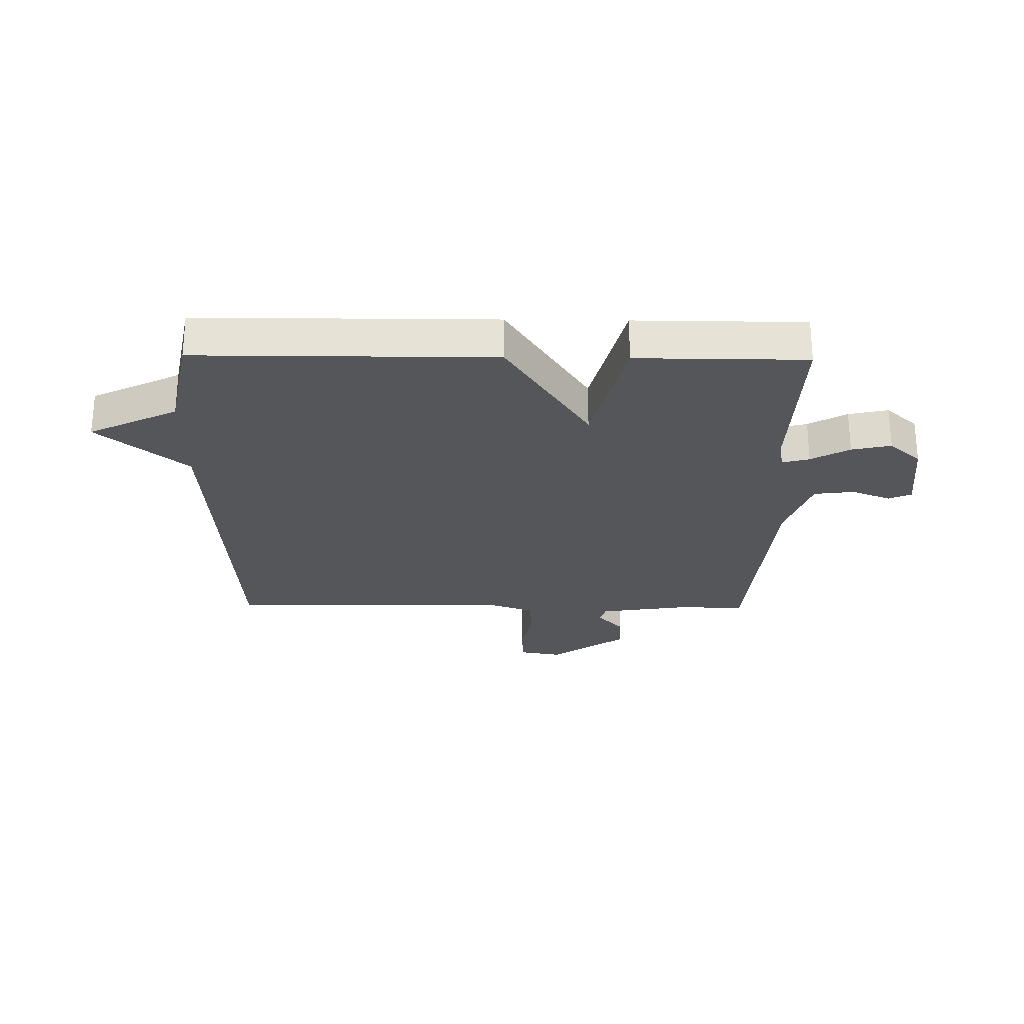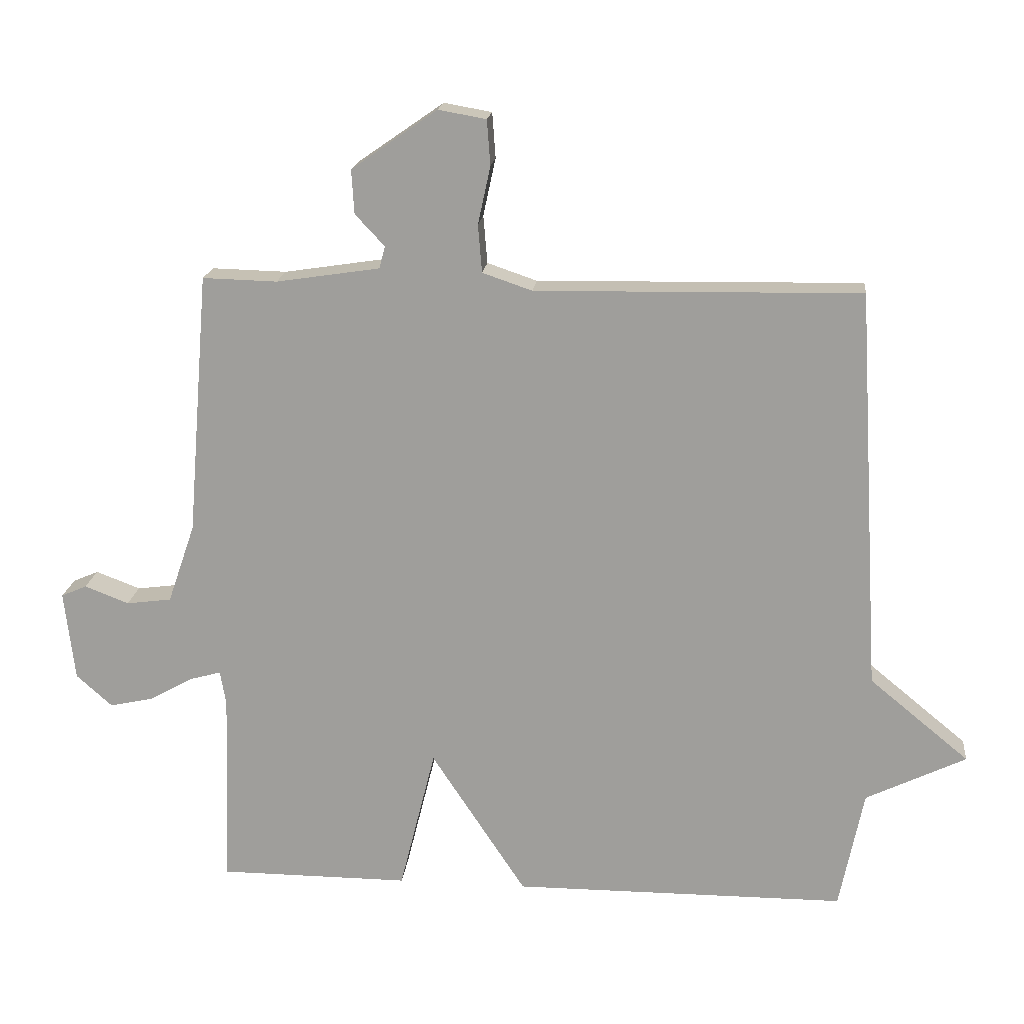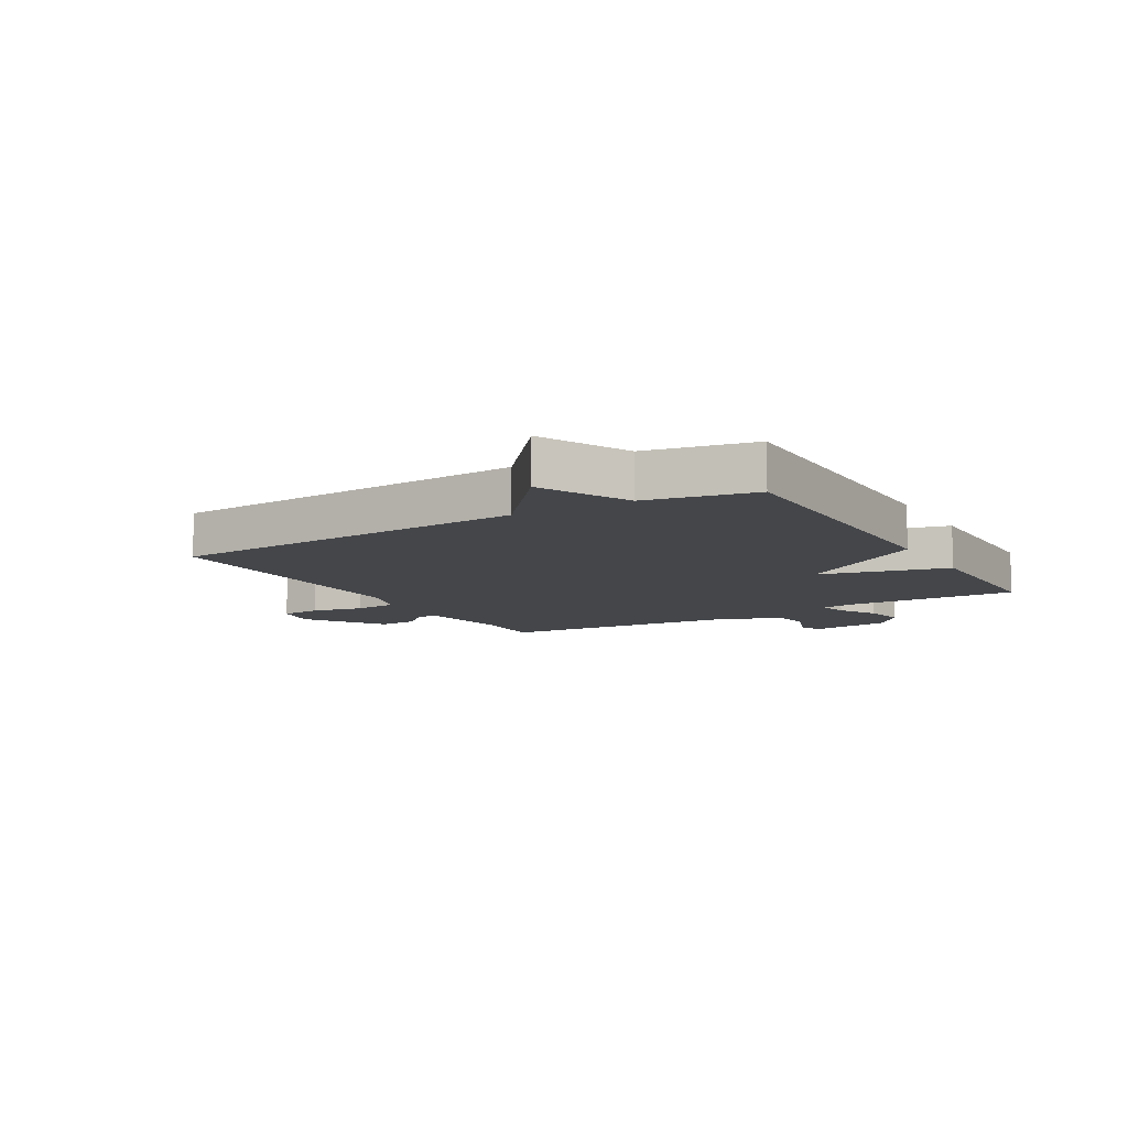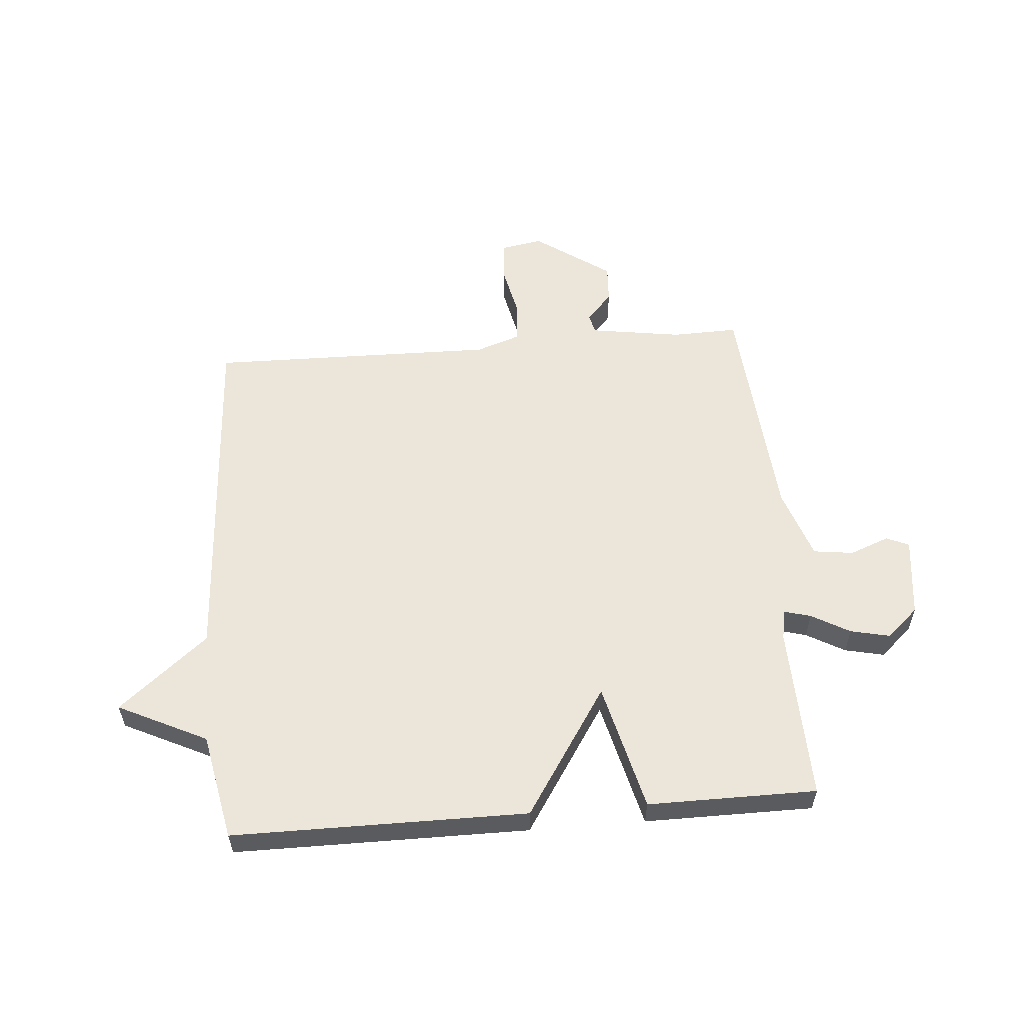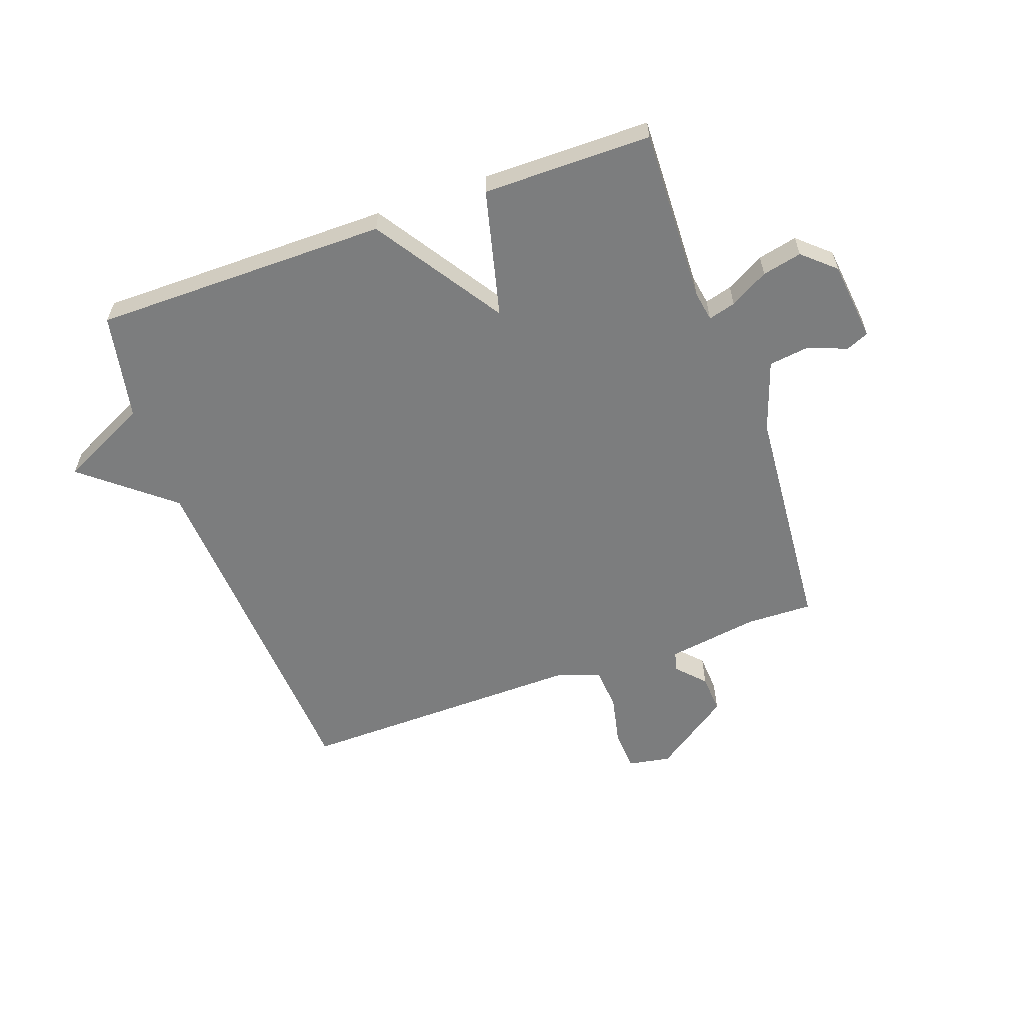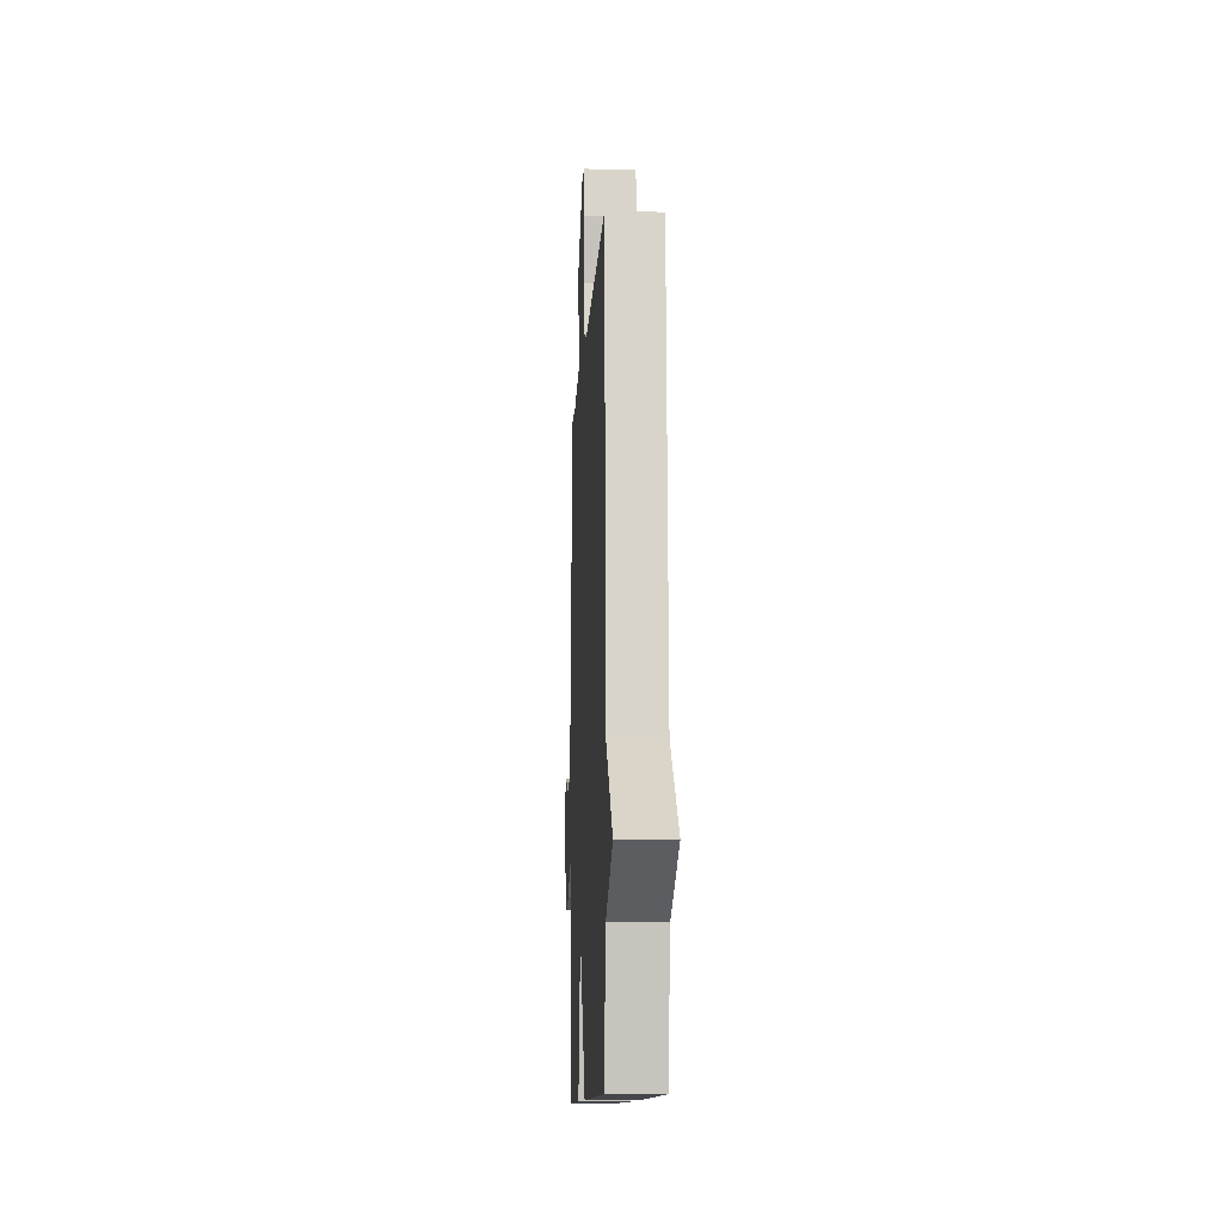
<metadata>
{"format":"obj","ext":"obj","renderer":"f3d","projection":"perspective","resolution":1024,"background":"white","views":[{"elev":-26.0,"azim":179.2,"up":"+Y"},{"elev":18.1,"azim":6.0,"up":"+Z"},{"elev":-9.8,"azim":120.4,"up":"+Y"},{"elev":57.0,"azim":175.3,"up":"+Y"},{"elev":-59.0,"azim":-160.3,"up":"+Y"},{"elev":-10.4,"azim":87.1,"up":"+Z"}]}
</metadata>
<code>
v -0.5 0.07 0.5
v -0.386 0.07 0.497
v -0.228 0.07 0.521
v -0.219 0.07 0.555
v -0.264 0.07 0.603
v -0.268 0.07 0.67
v -0.137 0.07 0.761
v -0.064 0.07 0.748
v -0.059 0.07 0.679
v -0.078 0.07 0.591
v -0.072 0.07 0.518
v 0.004 0.07 0.492
v 0.5 0.07 0.5
v 0.537 0.07 -0.116
v 0.69 0.07 -0.242
v 0.537 0.07 -0.316
v 0.5 0.07 -0.5
v -0.009 0.07 -0.501
v -0.154 0.07 -0.28
v -0.209 0.07 -0.501
v -0.5 0.07 -0.5
v -0.49 0.07 -0.199
v -0.499 0.07 -0.146
v -0.546 0.07 -0.159
v -0.612 0.07 -0.196
v -0.68 0.07 -0.211
v -0.735 0.07 -0.162
v -0.751 0.07 -0.024
v -0.712 0.07 -0.007
v -0.644 0.07 -0.033
v -0.575 0.07 -0.024
v -0.533 0.07 0.098
v -0.5 0 0.5
v -0.386 0 0.497
v -0.228 0 0.521
v -0.219 0 0.555
v -0.264 0 0.603
v -0.268 0 0.67
v -0.137 0 0.761
v -0.064 0 0.748
v -0.059 0 0.679
v -0.078 0 0.591
v -0.072 0 0.518
v 0.004 0 0.492
v 0.5 0 0.5
v 0.537 0 -0.116
v 0.69 0 -0.242
v 0.537 0 -0.316
v 0.5 0 -0.5
v -0.009 0 -0.501
v -0.154 0 -0.28
v -0.209 0 -0.501
v -0.5 0 -0.5
v -0.49 0 -0.199
v -0.499 0 -0.146
v -0.546 0 -0.159
v -0.612 0 -0.196
v -0.68 0 -0.211
v -0.735 0 -0.162
v -0.751 0 -0.024
v -0.712 0 -0.007
v -0.644 0 -0.033
v -0.575 0 -0.024
v -0.533 0 0.098
f 28 29 30
f 27 28 30
f 26 27 30
f 25 26 30
f 24 25 30
f 23 24 30 31
f 19 20 21 22
f 19 22 23
f 16 17 18 19
f 23 31 32
f 19 23 32
f 16 19 32
f 15 16 32
f 14 15 32
f 8 9 10
f 7 8 10
f 6 7 10
f 5 6 10
f 4 5 10
f 3 4 10 11
f 2 3 11 12
f 32 1 2
f 12 13 14 32
f 2 12 32
f 62 61 60
f 62 60 59
f 62 59 58
f 62 58 57
f 62 57 56
f 63 62 56 55
f 54 53 52 51
f 55 54 51
f 51 50 49 48
f 64 63 55
f 64 55 51
f 64 51 48
f 64 48 47
f 64 47 46
f 42 41 40
f 42 40 39
f 42 39 38
f 42 38 37
f 42 37 36
f 43 42 36 35
f 44 43 35 34
f 34 33 64
f 64 46 45 44
f 64 44 34
f 1 33 34 2
f 2 34 35 3
f 3 35 36 4
f 4 36 37 5
f 5 37 38 6
f 6 38 39 7
f 7 39 40 8
f 8 40 41 9
f 9 41 42 10
f 10 42 43 11
f 11 43 44 12
f 12 44 45 13
f 13 45 46 14
f 14 46 47 15
f 15 47 48 16
f 16 48 49 17
f 17 49 50 18
f 18 50 51 19
f 19 51 52 20
f 20 52 53 21
f 21 53 54 22
f 22 54 55 23
f 23 55 56 24
f 24 56 57 25
f 25 57 58 26
f 26 58 59 27
f 27 59 60 28
f 28 60 61 29
f 29 61 62 30
f 30 62 63 31
f 31 63 64 32
f 32 64 33 1

</code>
